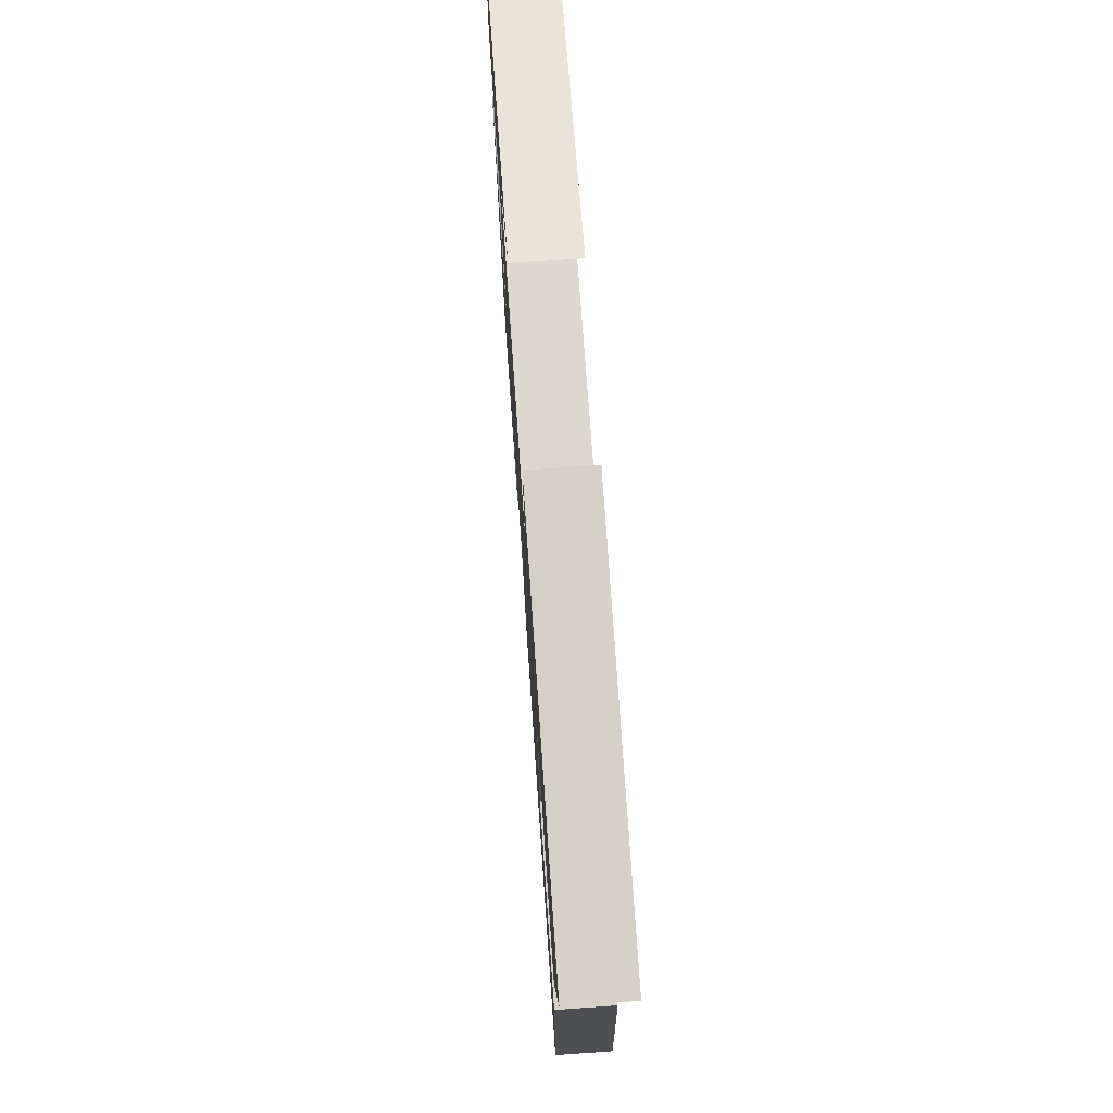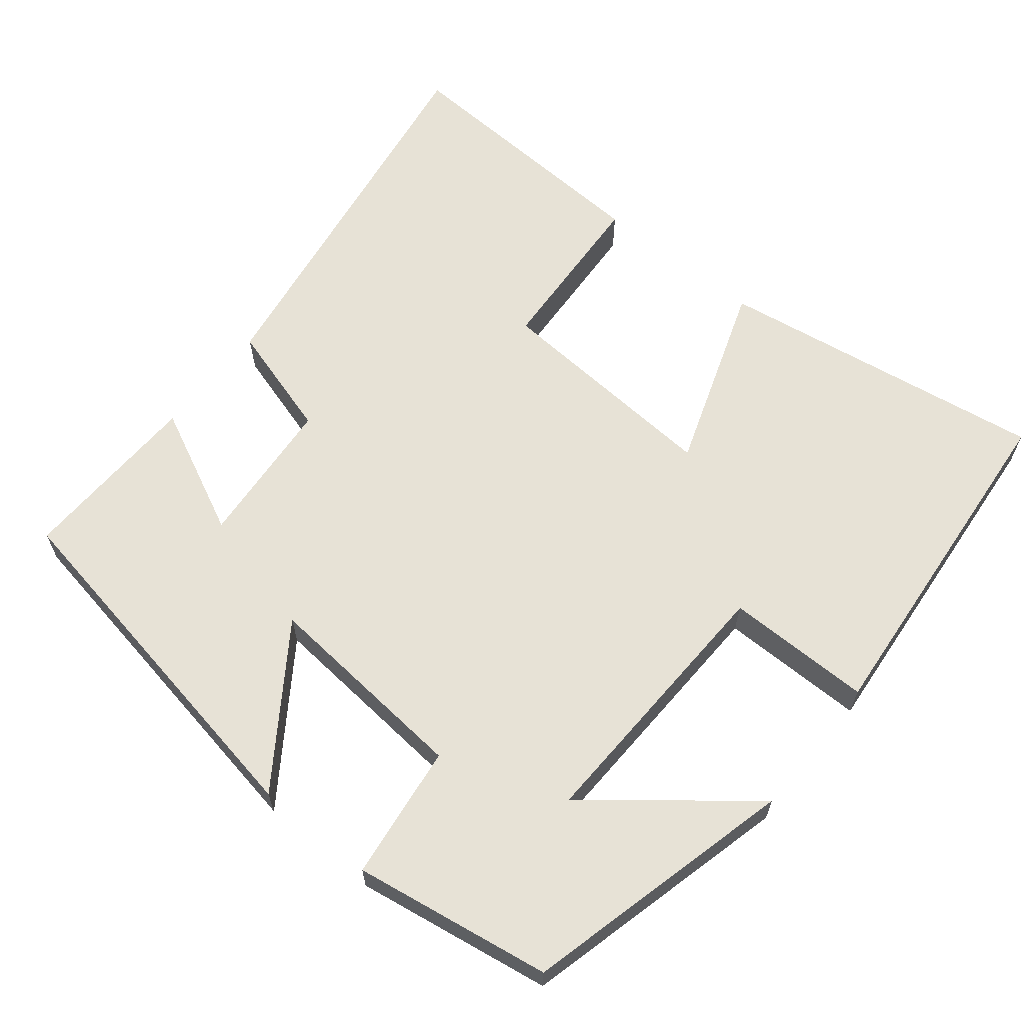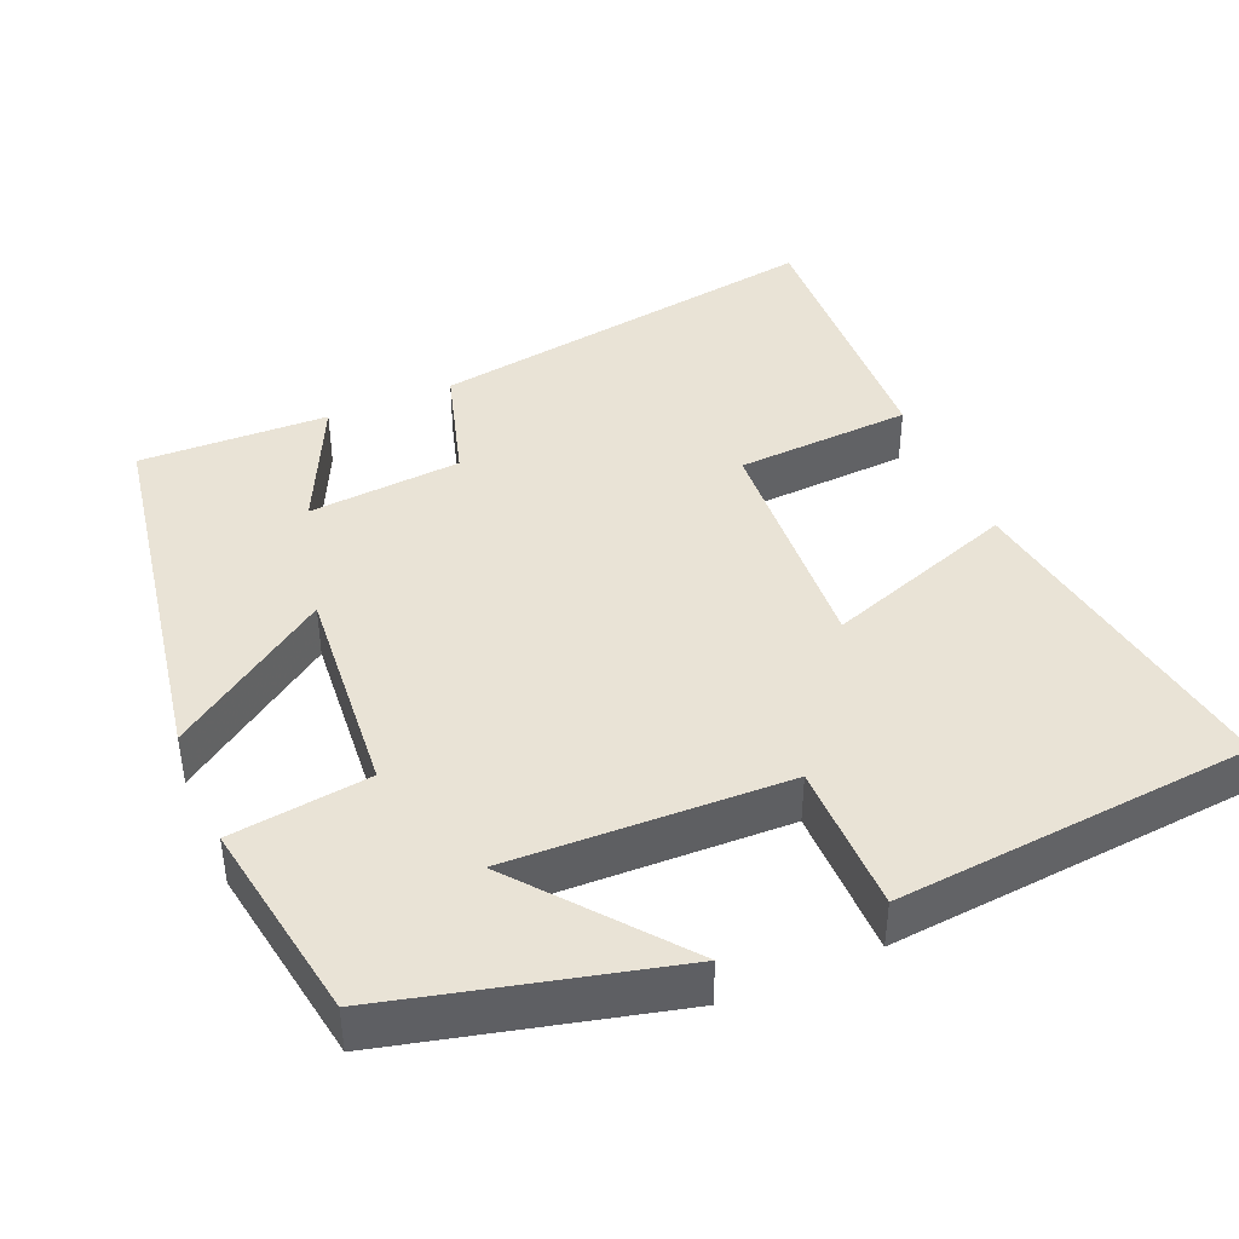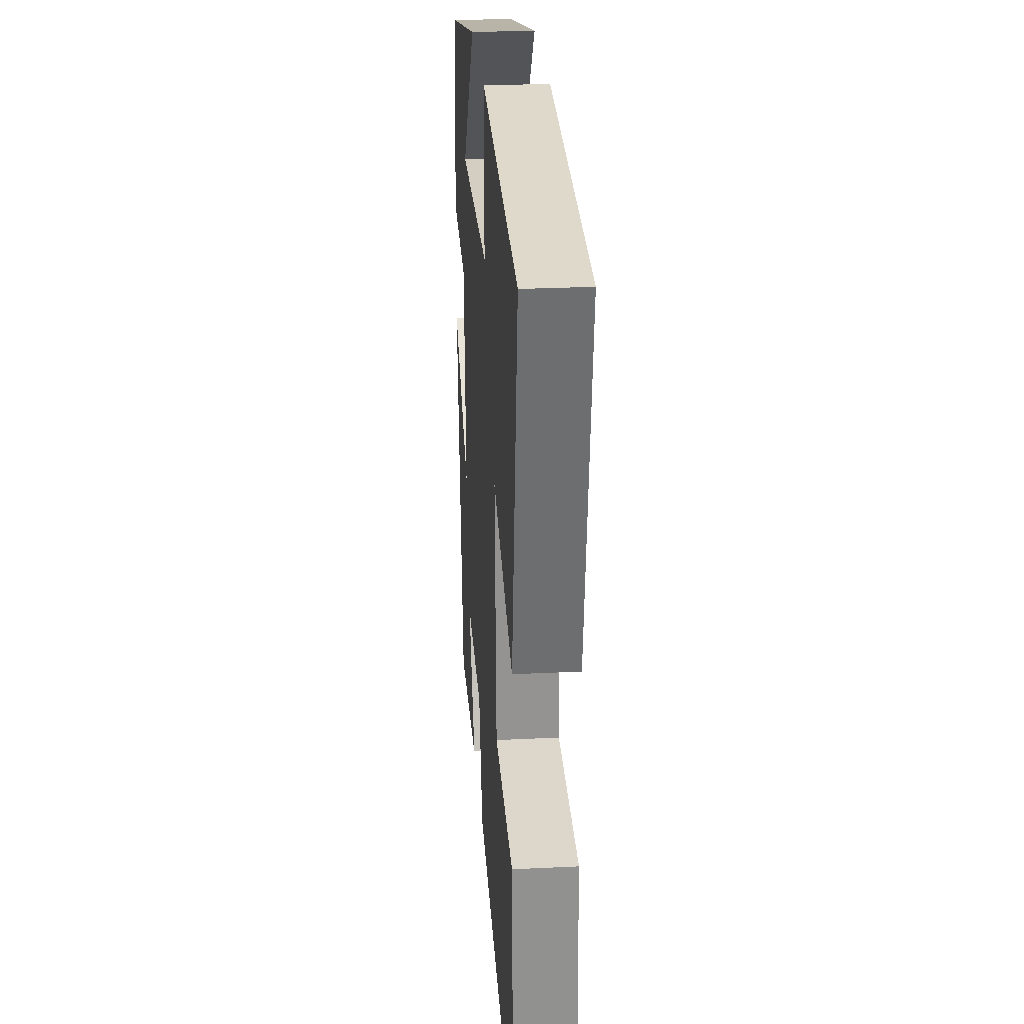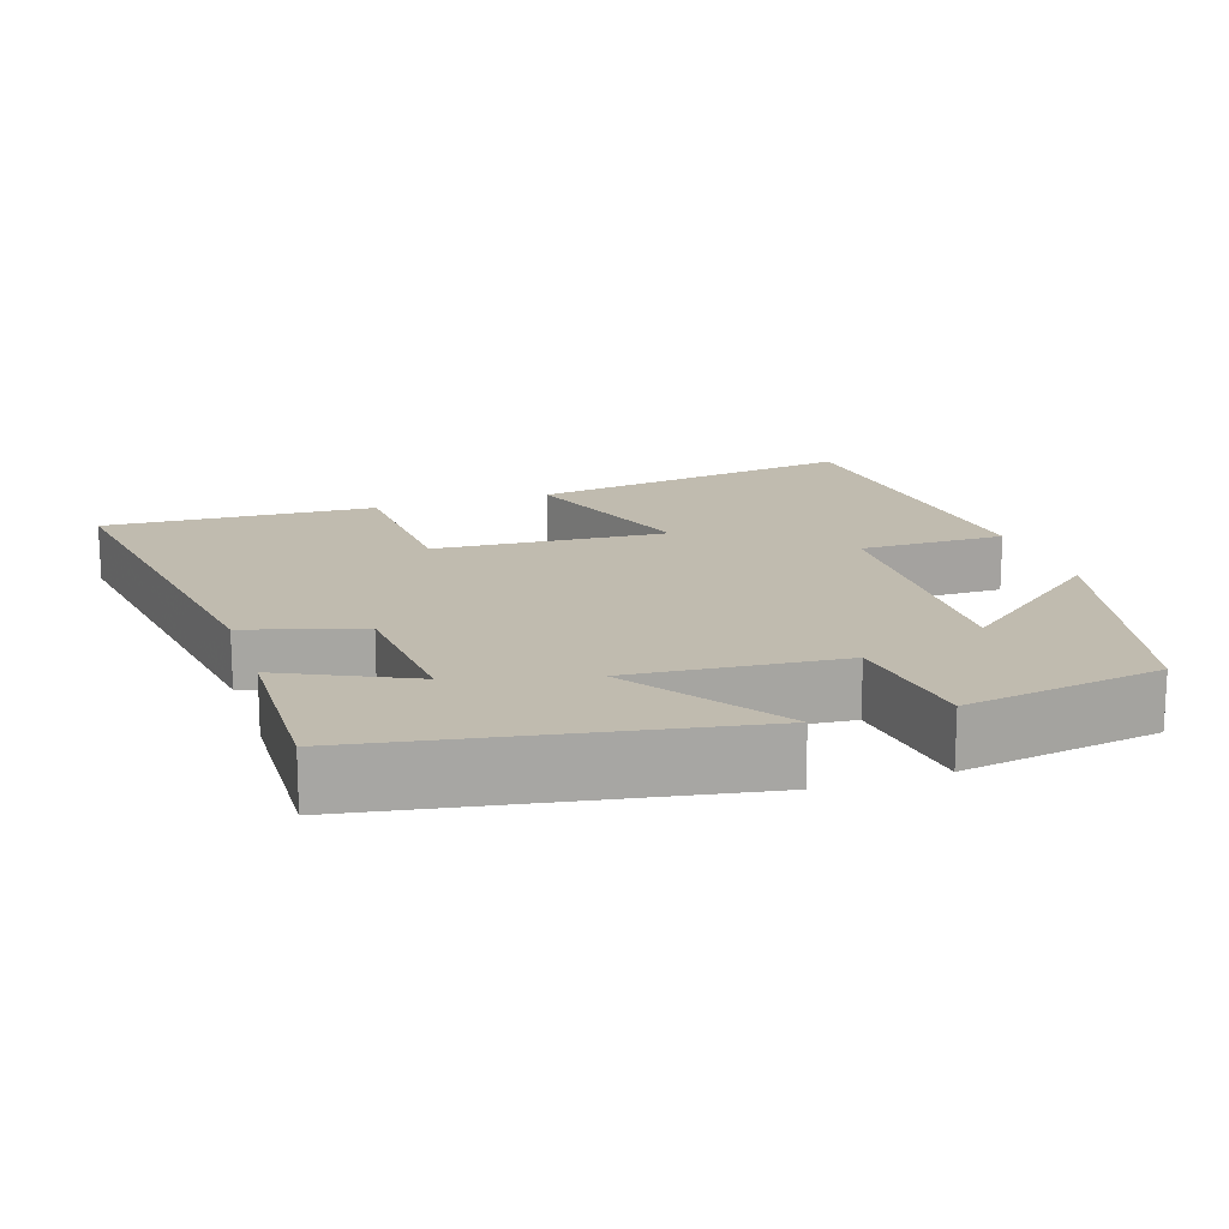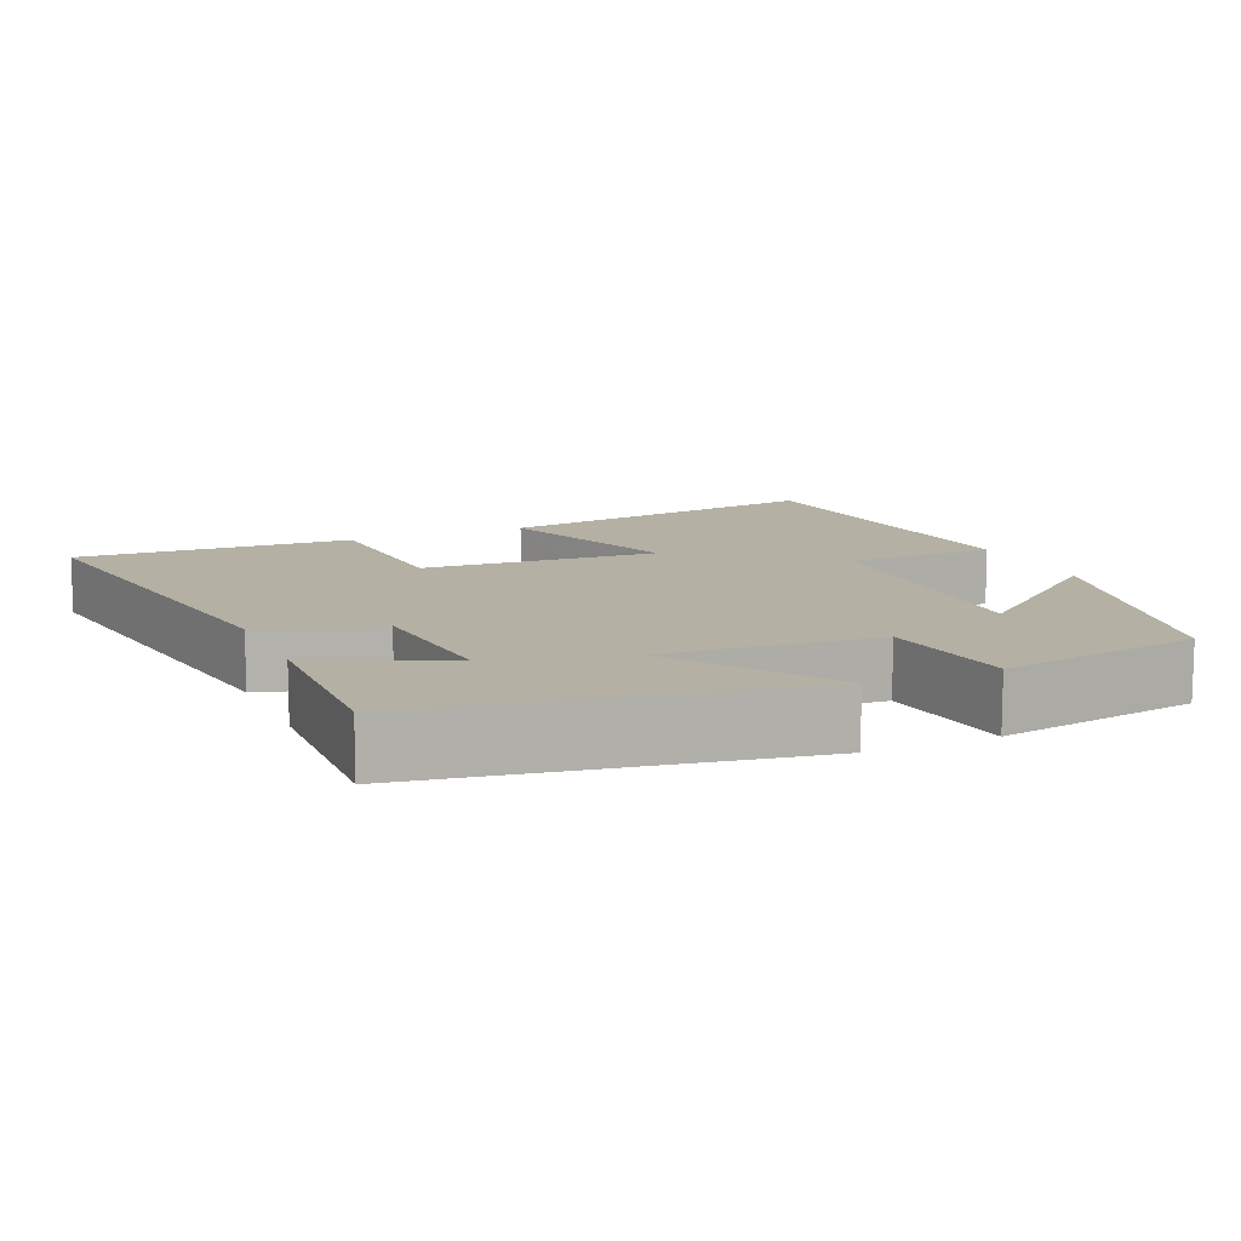
<metadata>
{"format":"obj","ext":"obj","renderer":"f3d","projection":"perspective","resolution":1024,"background":"white","views":[{"elev":74.5,"azim":86.0,"up":"+Z"},{"elev":63.5,"azim":-51.0,"up":"+Y"},{"elev":42.1,"azim":-23.2,"up":"+Y"},{"elev":27.2,"azim":85.7,"up":"+Z"},{"elev":16.2,"azim":-108.3,"up":"+Y"},{"elev":11.5,"azim":-113.7,"up":"+Y"}]}
</metadata>
<code>
v -0.414 0.07 -0.508
v -0.5 0.07 -0.017
v -0.295 0.07 -0.158
v -0.319 0.07 0.122
v -0.5 0.07 0.145
v -0.457 0.07 0.409
v -0.093 0.07 0.5
v -0.259 0.07 0.293
v 0.103 0.07 0.305
v 0.103 0.07 0.5
v 0.569 0.07 0.459
v 0.5 0.07 0.018
v 0.25 0.07 0.105
v 0.27 0.07 -0.205
v 0.5 0.07 -0.218
v 0.517 0.07 -0.58
v -0.004 0.07 -0.5
v -0.049 0.07 -0.347
v -0.249 0.07 -0.331
v -0.168 0.07 -0.5
v -0.414 0 -0.508
v -0.5 0 -0.017
v -0.295 0 -0.158
v -0.319 0 0.122
v -0.5 0 0.145
v -0.457 0 0.409
v -0.093 0 0.5
v -0.259 0 0.293
v 0.103 0 0.305
v 0.103 0 0.5
v 0.569 0 0.459
v 0.5 0 0.018
v 0.25 0 0.105
v 0.27 0 -0.205
v 0.5 0 -0.218
v 0.517 0 -0.58
v -0.004 0 -0.5
v -0.049 0 -0.347
v -0.249 0 -0.331
v -0.168 0 -0.5
f 19 20 1 2
f 18 19 2 3
f 15 16 17 18
f 14 15 18
f 13 14 18 3
f 10 11 12 13
f 9 10 13
f 8 9 13 3
f 5 6 7 8
f 4 5 8
f 3 4 8
f 22 21 40 39
f 23 22 39 38
f 38 37 36 35
f 38 35 34
f 23 38 34 33
f 33 32 31 30
f 33 30 29
f 23 33 29 28
f 28 27 26 25
f 28 25 24
f 28 24 23
f 1 21 22 2
f 2 22 23 3
f 3 23 24 4
f 4 24 25 5
f 5 25 26 6
f 6 26 27 7
f 7 27 28 8
f 8 28 29 9
f 9 29 30 10
f 10 30 31 11
f 11 31 32 12
f 12 32 33 13
f 13 33 34 14
f 14 34 35 15
f 15 35 36 16
f 16 36 37 17
f 17 37 38 18
f 18 38 39 19
f 19 39 40 20
f 20 40 21 1

</code>
